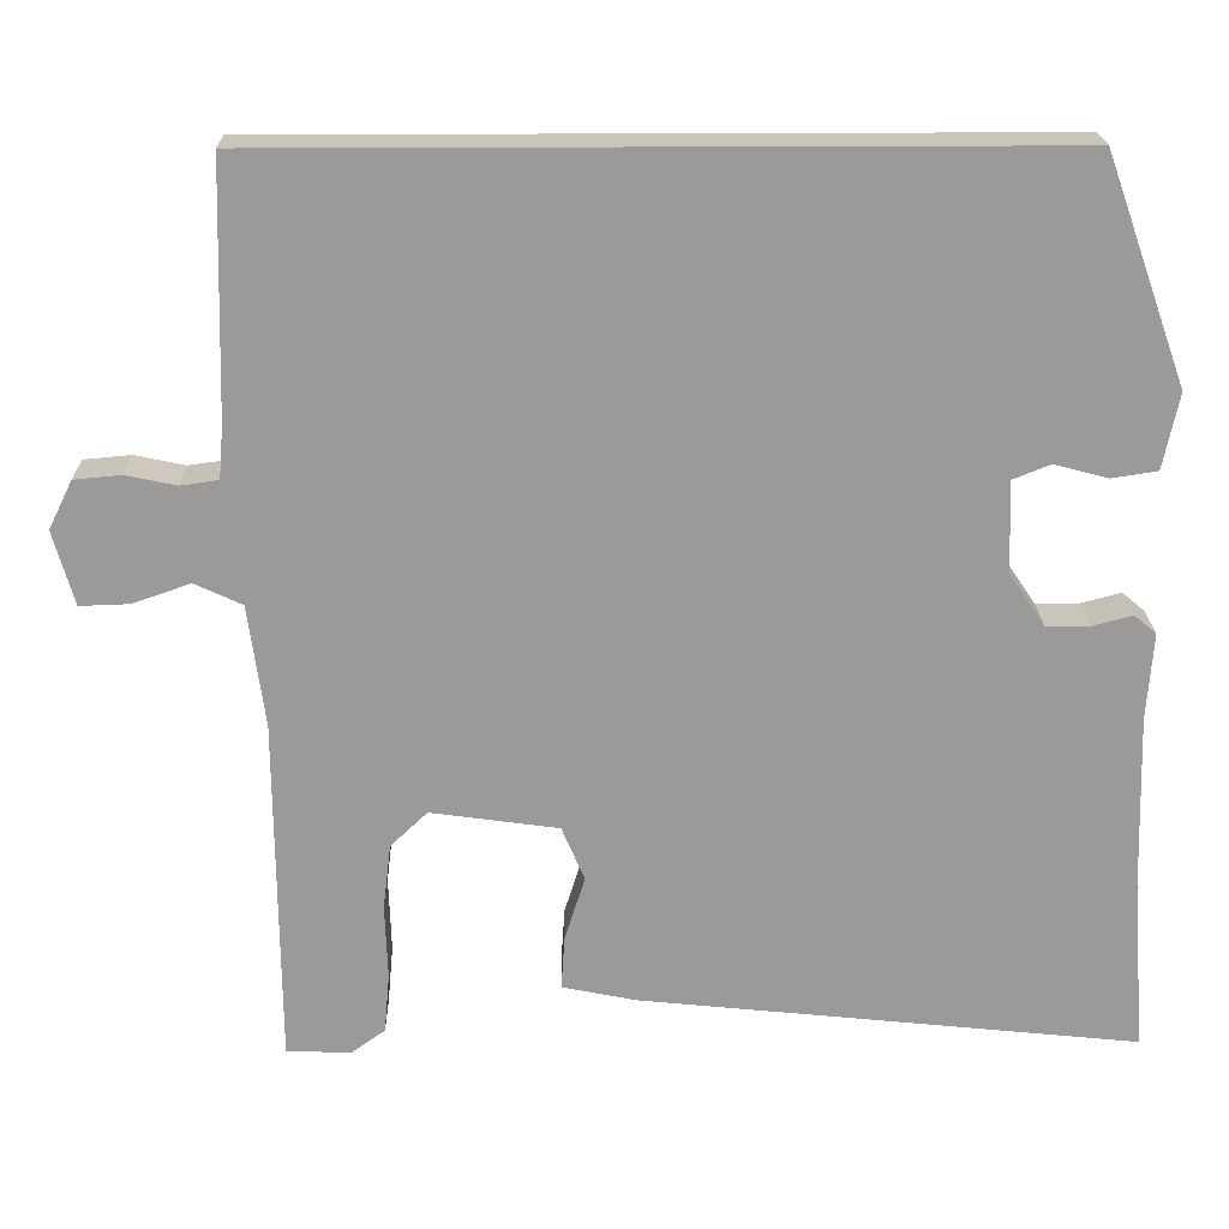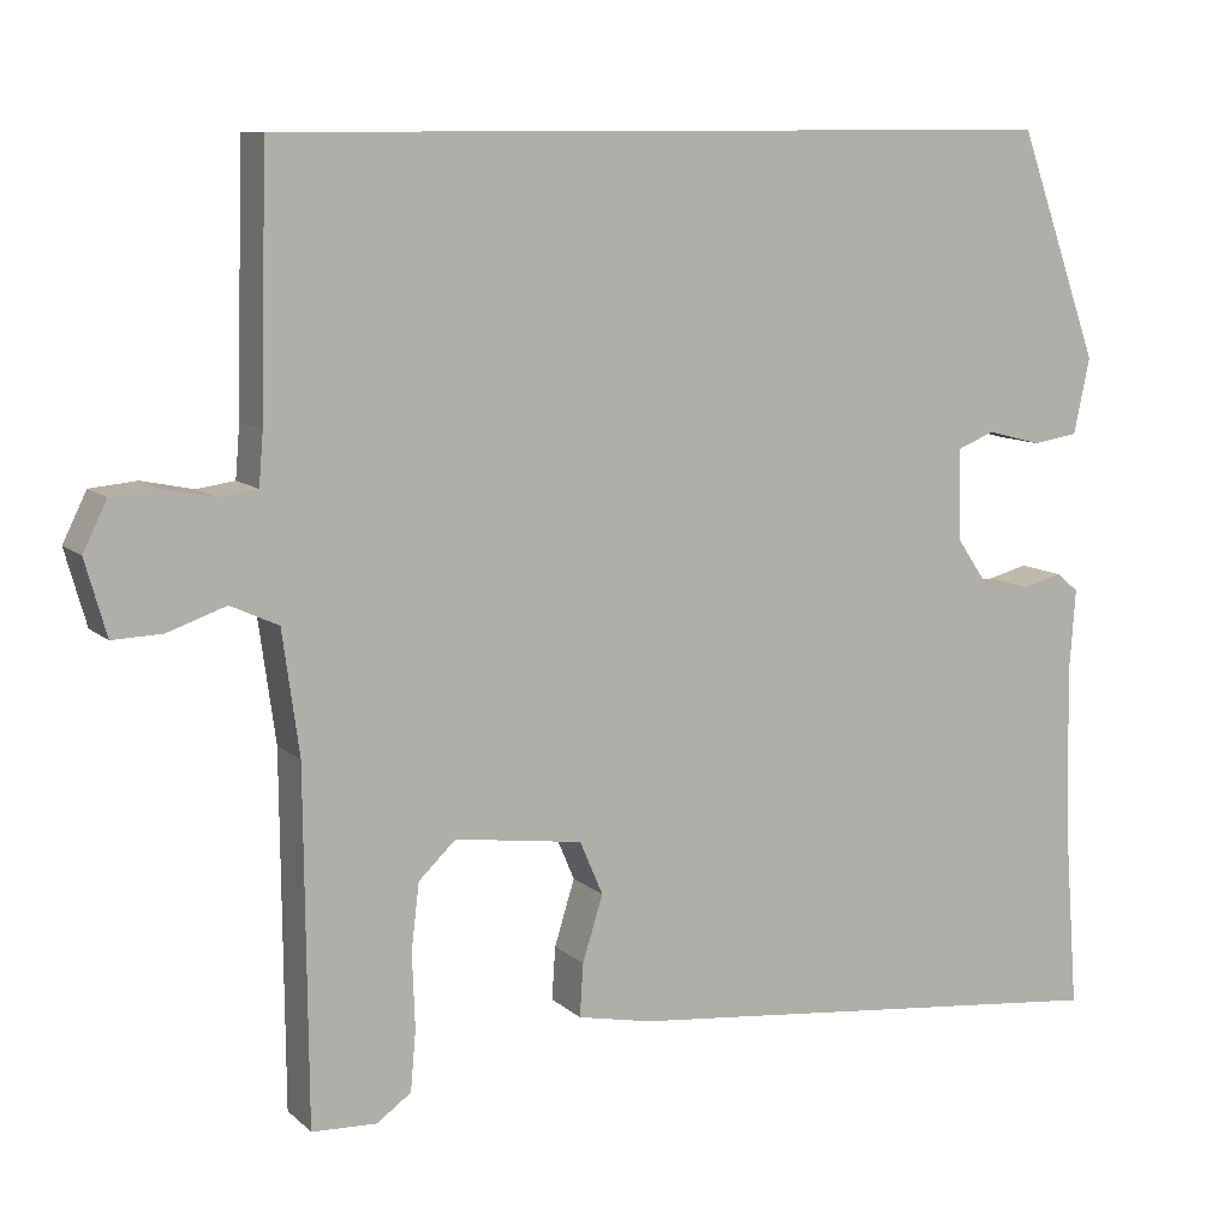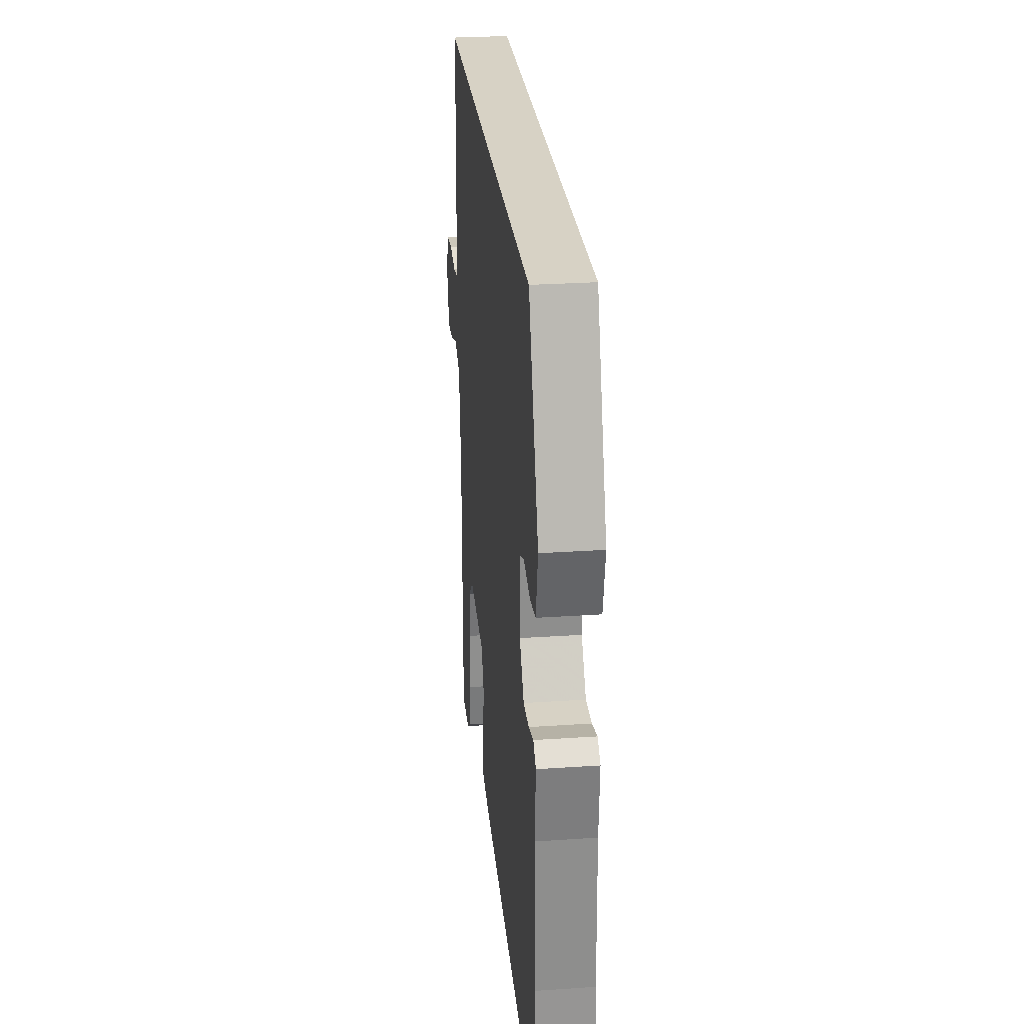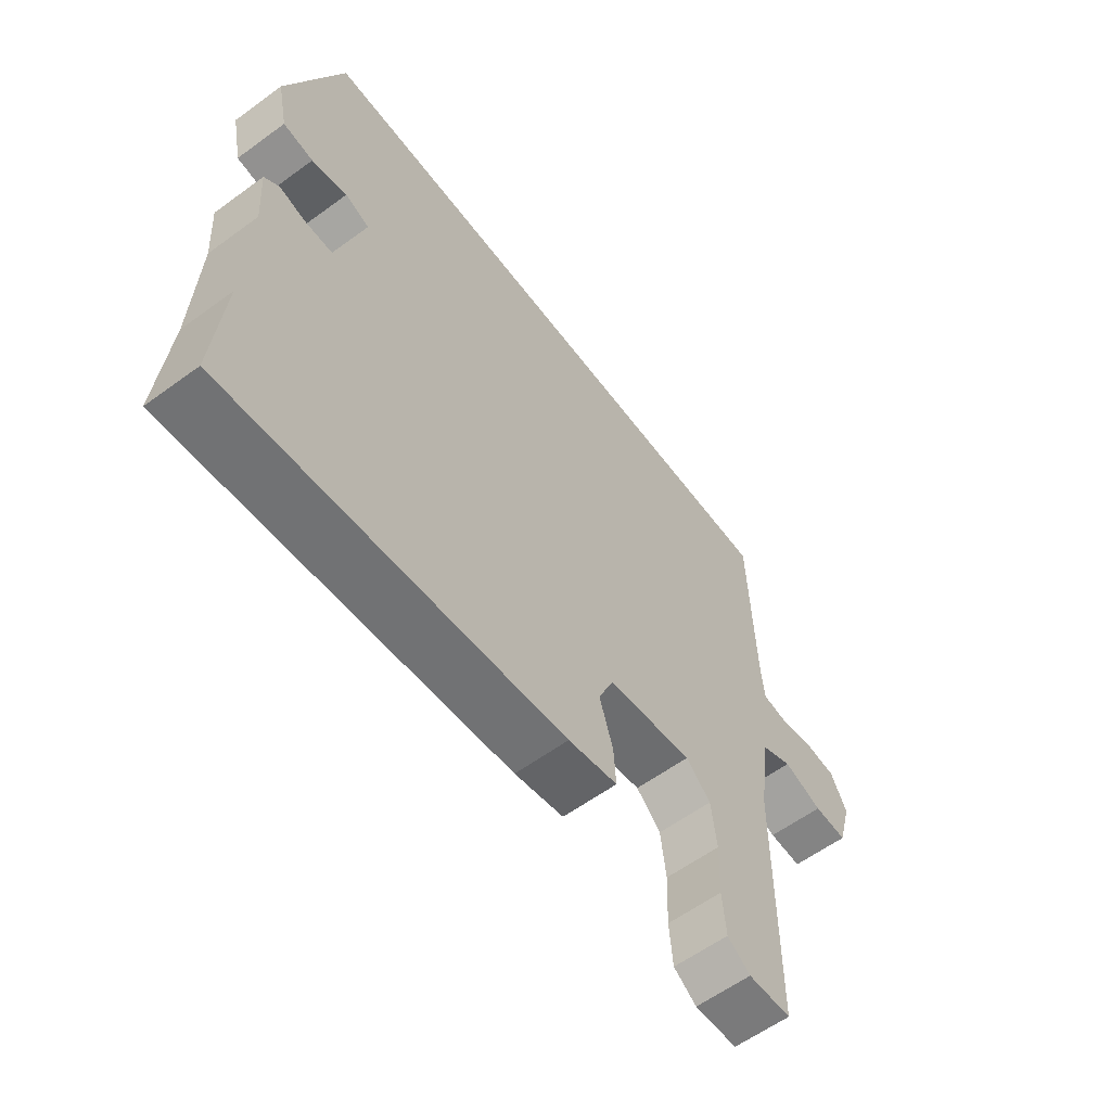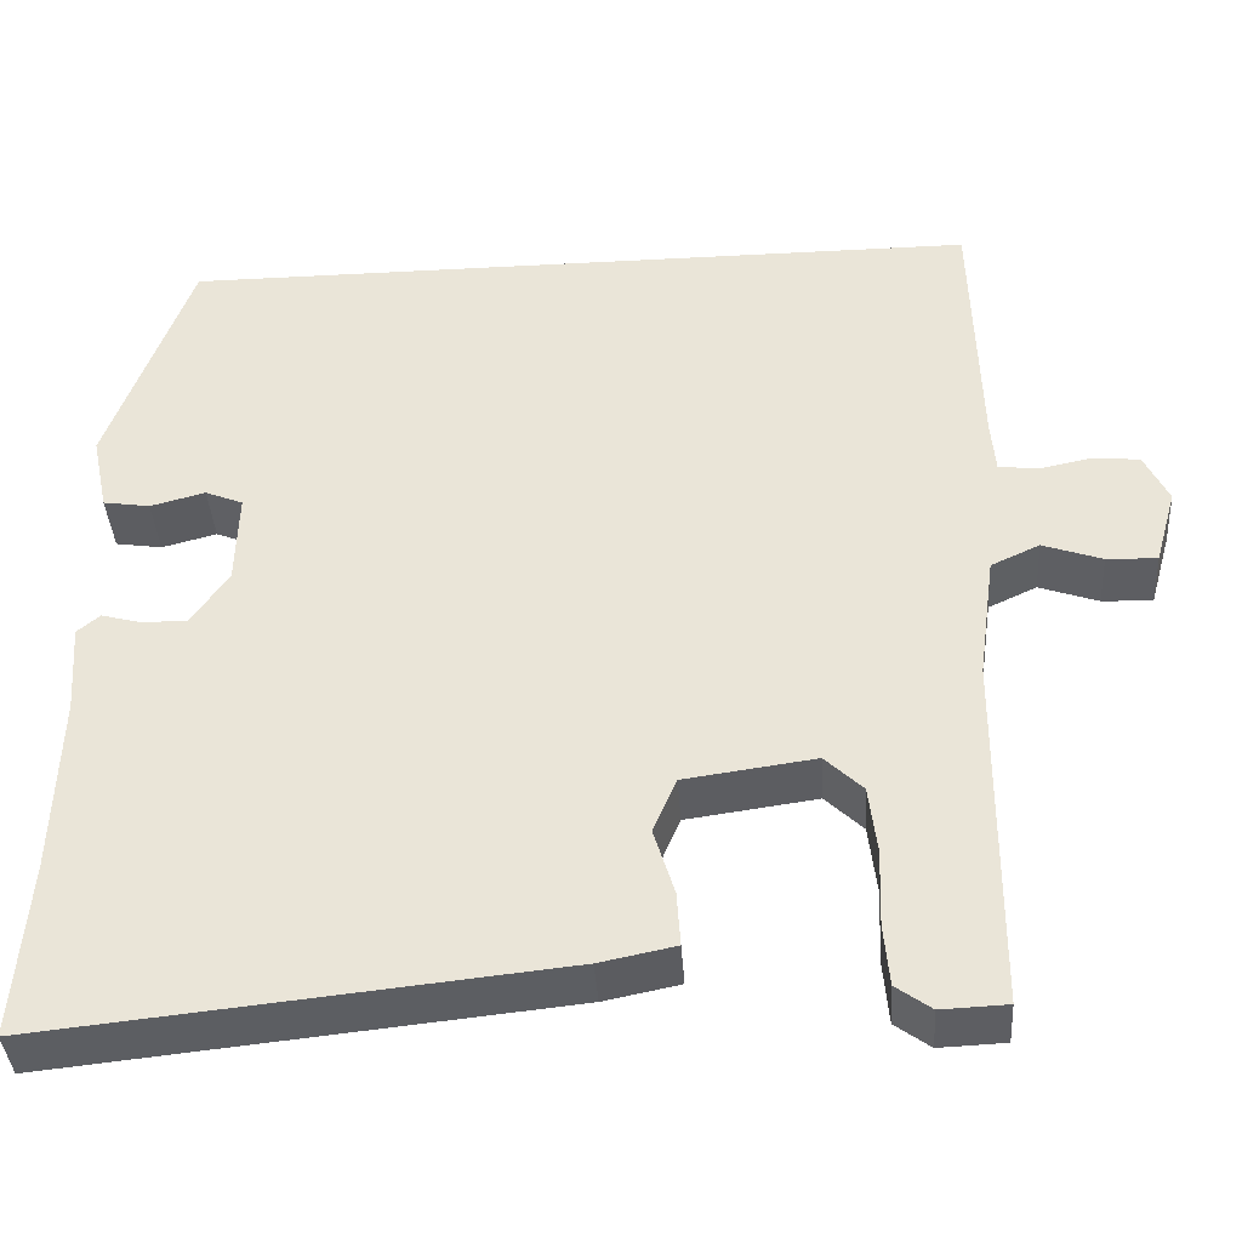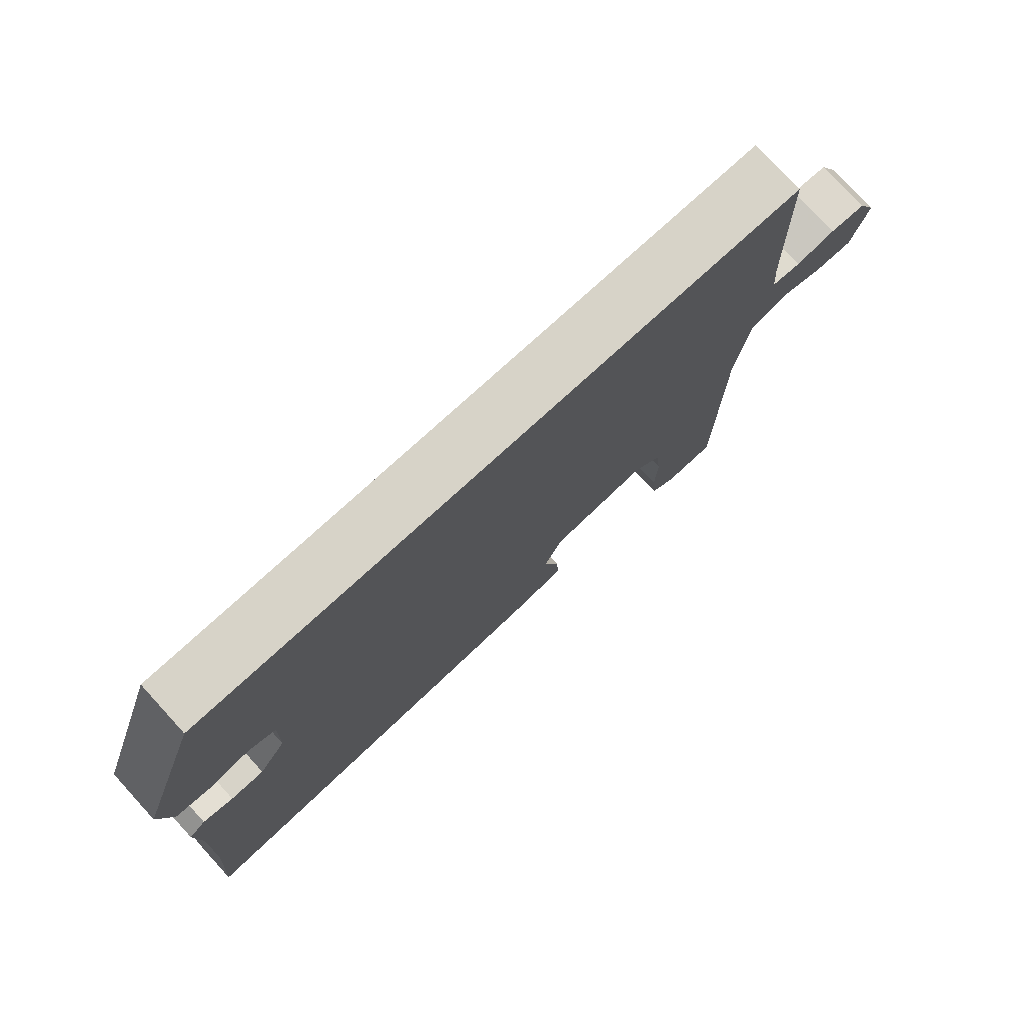
<metadata>
{"format":"obj","ext":"obj","renderer":"f3d","projection":"perspective","resolution":1024,"background":"white","views":[{"elev":20.6,"azim":-0.9,"up":"+Z"},{"elev":10.1,"azim":-26.7,"up":"+Z"},{"elev":27.3,"azim":84.0,"up":"+Z"},{"elev":-59.9,"azim":126.8,"up":"+Z"},{"elev":-39.0,"azim":-176.2,"up":"+Z"},{"elev":76.5,"azim":137.5,"up":"+Z"}]}
</metadata>
<code>
v 0.404 0.07 0.5
v 0.496 0.07 0.244
v 0.478 0.07 0.158
v 0.426 0.07 0.15
v 0.365 0.07 0.166
v 0.323 0.07 0.149
v 0.326 0.07 0.045
v 0.367 0.07 -0.015
v 0.417 0.07 -0.015
v 0.462 0.07 -0.003
v 0.487 0.07 -0.024
v 0.48 0.07 -0.123
v 0.486 0.07 -0.324
v 0.501 0.07 -0.518
v -0.067 0.07 -0.46
v -0.151 0.07 -0.443
v -0.147 0.07 -0.383
v -0.124 0.07 -0.309
v -0.15 0.07 -0.248
v -0.295 0.07 -0.228
v -0.337 0.07 -0.268
v -0.346 0.07 -0.343
v -0.343 0.07 -0.428
v -0.349 0.07 -0.496
v -0.388 0.07 -0.524
v -0.461 0.07 -0.521
v -0.464 0.07 -0.125
v -0.483 0.07 0.014
v -0.537 0.07 0.039
v -0.603 0.07 0.016
v -0.659 0.07 0.014
v -0.683 0.07 0.099
v -0.656 0.07 0.154
v -0.603 0.07 0.159
v -0.545 0.07 0.147
v -0.502 0.07 0.153
v -0.497 0.07 0.212
v -0.489 0.07 0.5
v 0.404 0 0.5
v 0.496 0 0.244
v 0.478 0 0.158
v 0.426 0 0.15
v 0.365 0 0.166
v 0.323 0 0.149
v 0.326 0 0.045
v 0.367 0 -0.015
v 0.417 0 -0.015
v 0.462 0 -0.003
v 0.487 0 -0.024
v 0.48 0 -0.123
v 0.486 0 -0.324
v 0.501 0 -0.518
v -0.067 0 -0.46
v -0.151 0 -0.443
v -0.147 0 -0.383
v -0.124 0 -0.309
v -0.15 0 -0.248
v -0.295 0 -0.228
v -0.337 0 -0.268
v -0.346 0 -0.343
v -0.343 0 -0.428
v -0.349 0 -0.496
v -0.388 0 -0.524
v -0.461 0 -0.521
v -0.464 0 -0.125
v -0.483 0 0.014
v -0.537 0 0.039
v -0.603 0 0.016
v -0.659 0 0.014
v -0.683 0 0.099
v -0.656 0 0.154
v -0.603 0 0.159
v -0.545 0 0.147
v -0.502 0 0.153
v -0.497 0 0.212
v -0.489 0 0.5
f 37 38 1 2
f 36 37 2
f 35 36 2
f 32 33 34 35
f 29 30 31 32
f 29 32 35 2
f 24 25 26 27
f 22 23 24 27
f 21 22 27 28
f 20 21 28
f 19 20 28
f 15 16 17 18
f 13 14 15 18
f 12 13 18 19
f 9 10 11 12
f 8 9 12 19
f 7 8 19 28
f 2 3 4 5
f 2 5 6
f 29 2 6
f 6 7 28 29
f 40 39 76 75
f 40 75 74
f 40 74 73
f 73 72 71 70
f 70 69 68 67
f 40 73 70 67
f 65 64 63 62
f 65 62 61 60
f 66 65 60 59
f 66 59 58
f 66 58 57
f 56 55 54 53
f 56 53 52 51
f 57 56 51 50
f 50 49 48 47
f 57 50 47 46
f 66 57 46 45
f 43 42 41 40
f 44 43 40
f 44 40 67
f 67 66 45 44
f 1 39 40 2
f 2 40 41 3
f 3 41 42 4
f 4 42 43 5
f 5 43 44 6
f 6 44 45 7
f 7 45 46 8
f 8 46 47 9
f 9 47 48 10
f 10 48 49 11
f 11 49 50 12
f 12 50 51 13
f 13 51 52 14
f 14 52 53 15
f 15 53 54 16
f 16 54 55 17
f 17 55 56 18
f 18 56 57 19
f 19 57 58 20
f 20 58 59 21
f 21 59 60 22
f 22 60 61 23
f 23 61 62 24
f 24 62 63 25
f 25 63 64 26
f 26 64 65 27
f 27 65 66 28
f 28 66 67 29
f 29 67 68 30
f 30 68 69 31
f 31 69 70 32
f 32 70 71 33
f 33 71 72 34
f 34 72 73 35
f 35 73 74 36
f 36 74 75 37
f 37 75 76 38
f 38 76 39 1

</code>
